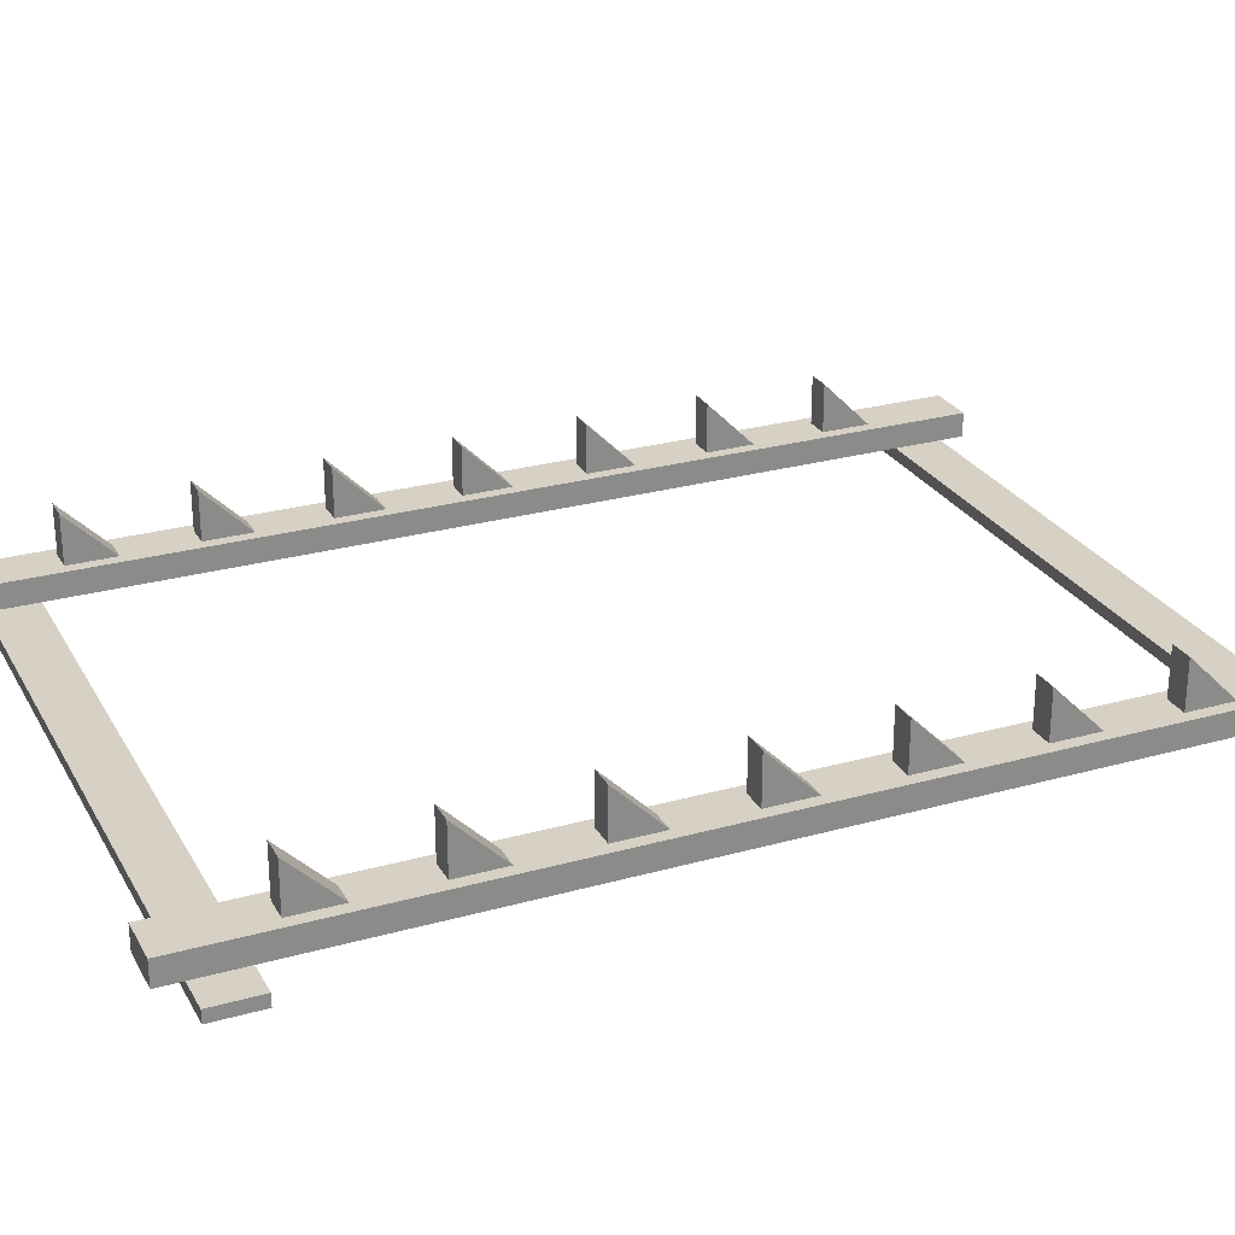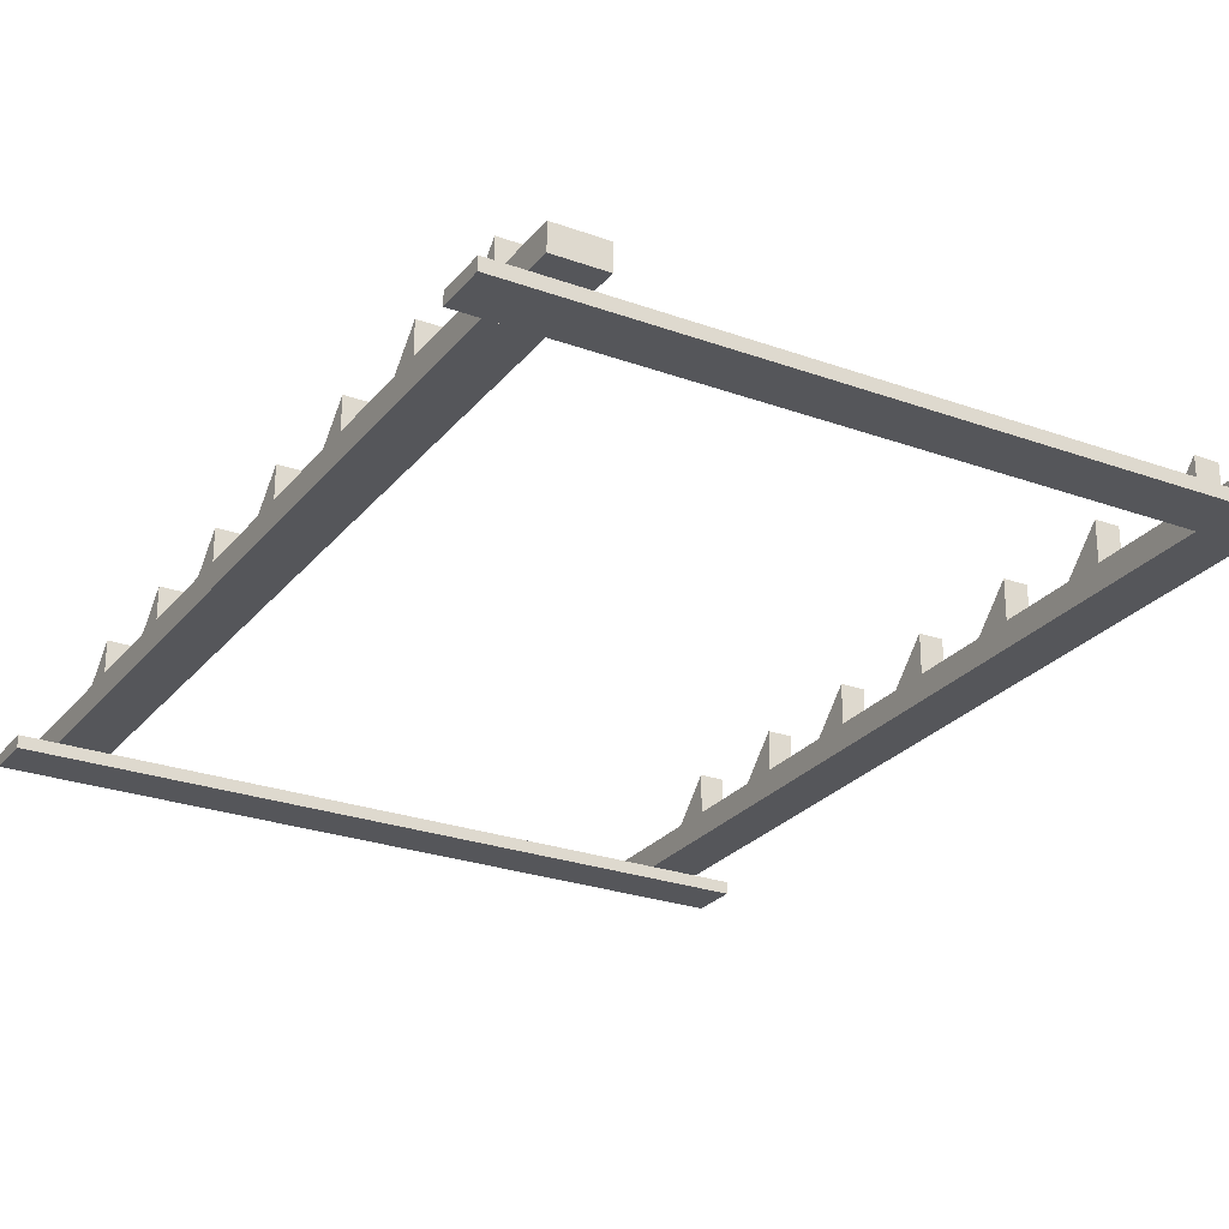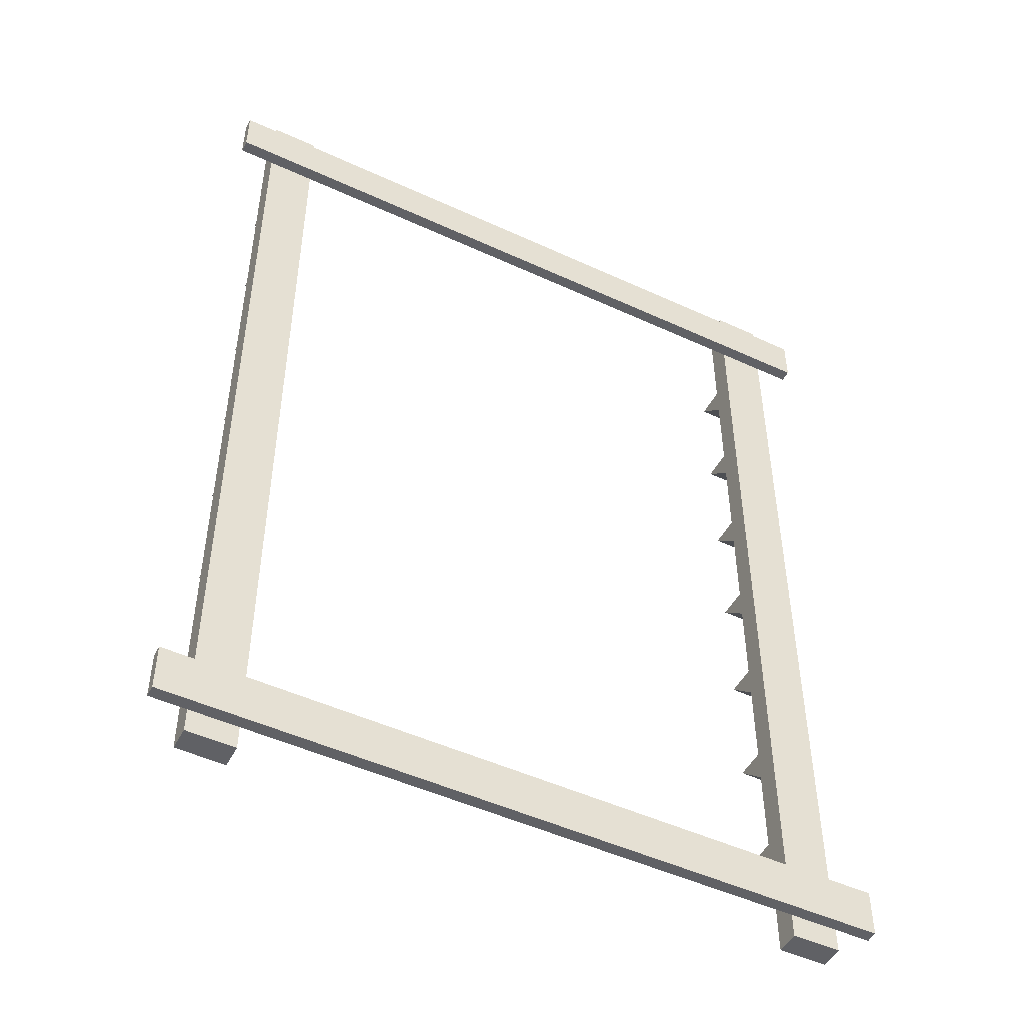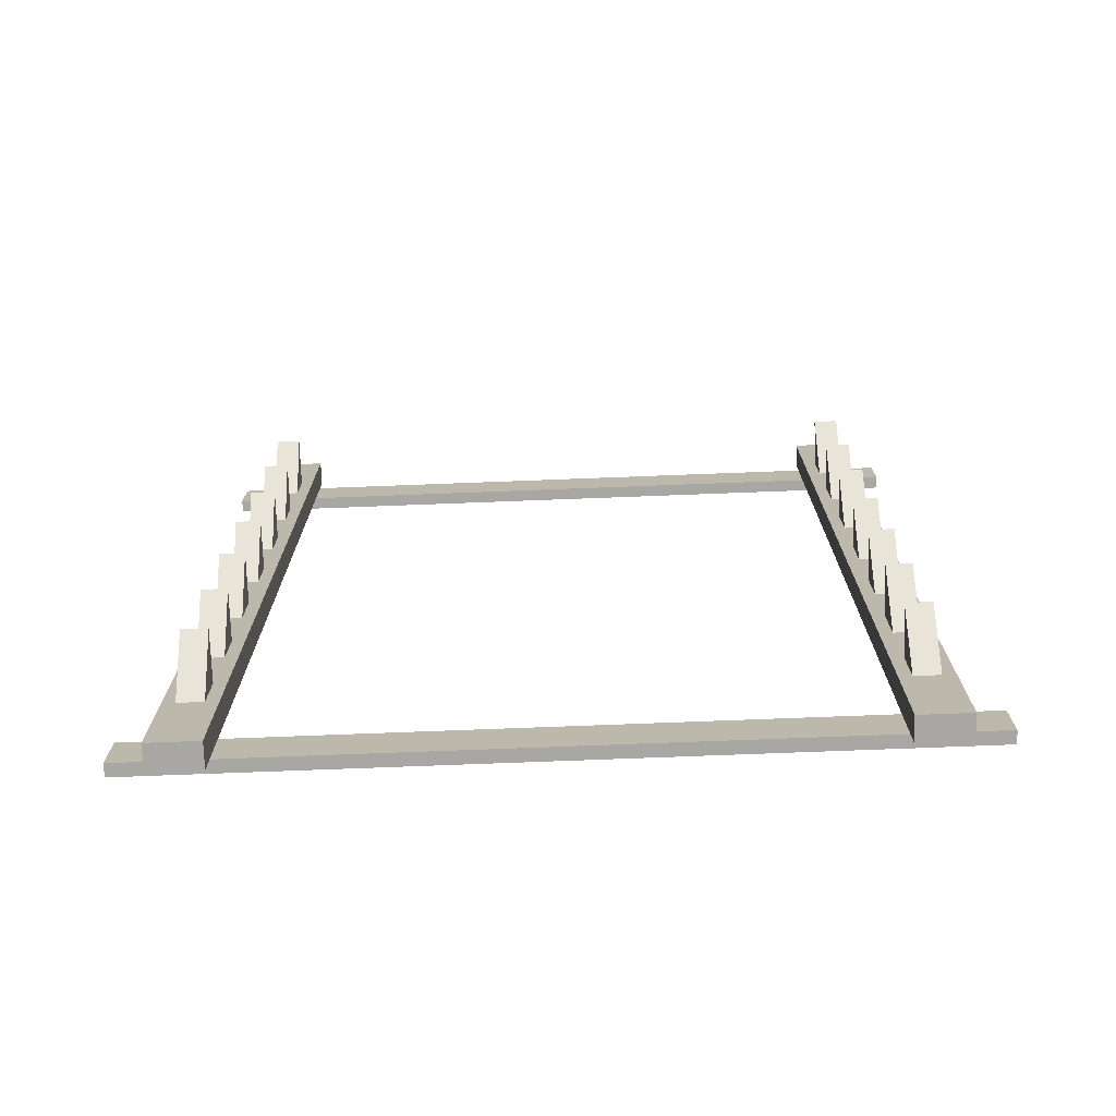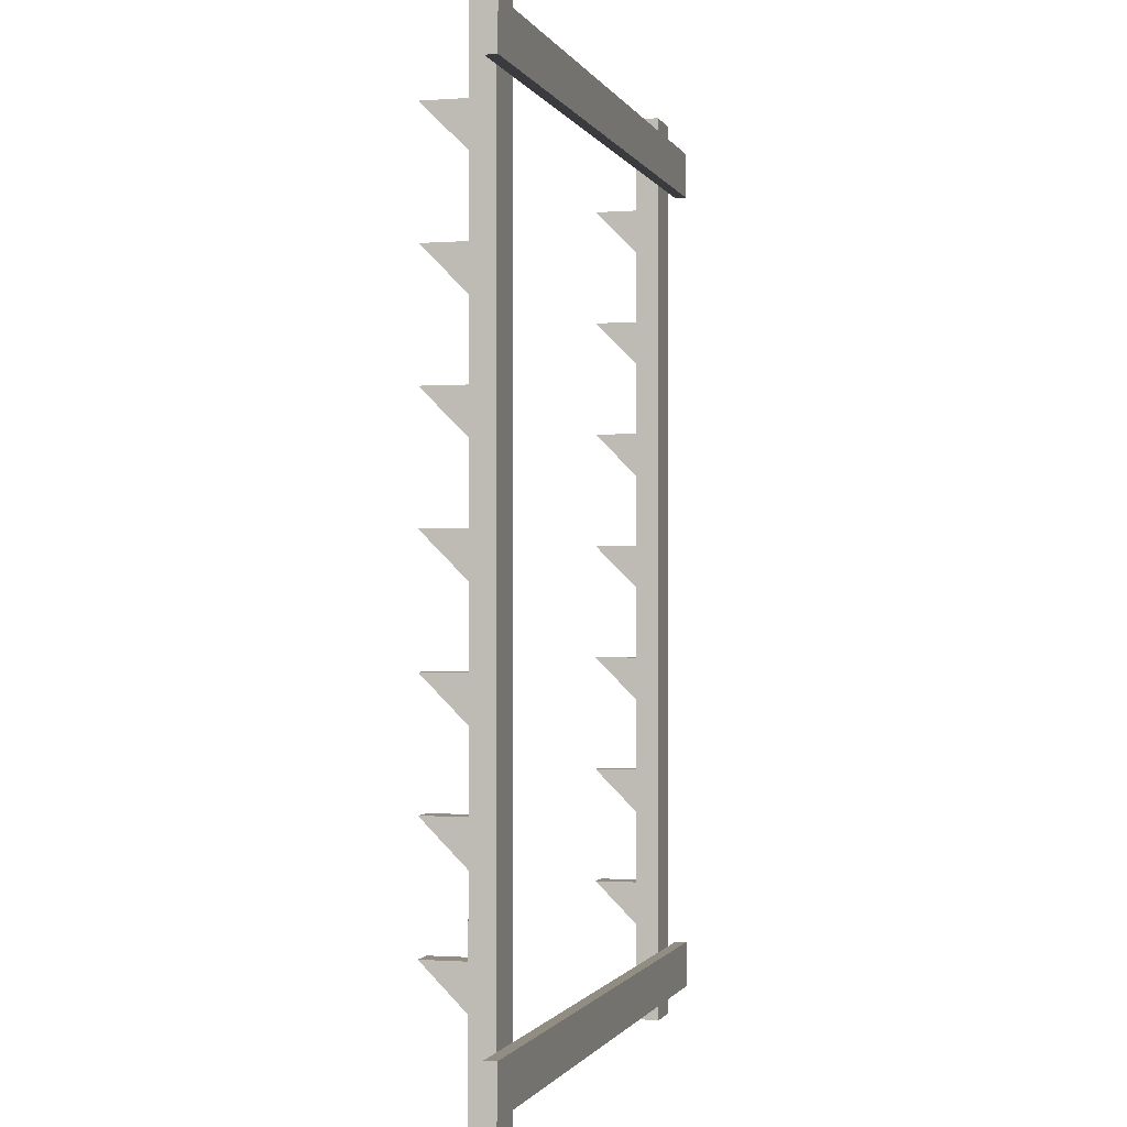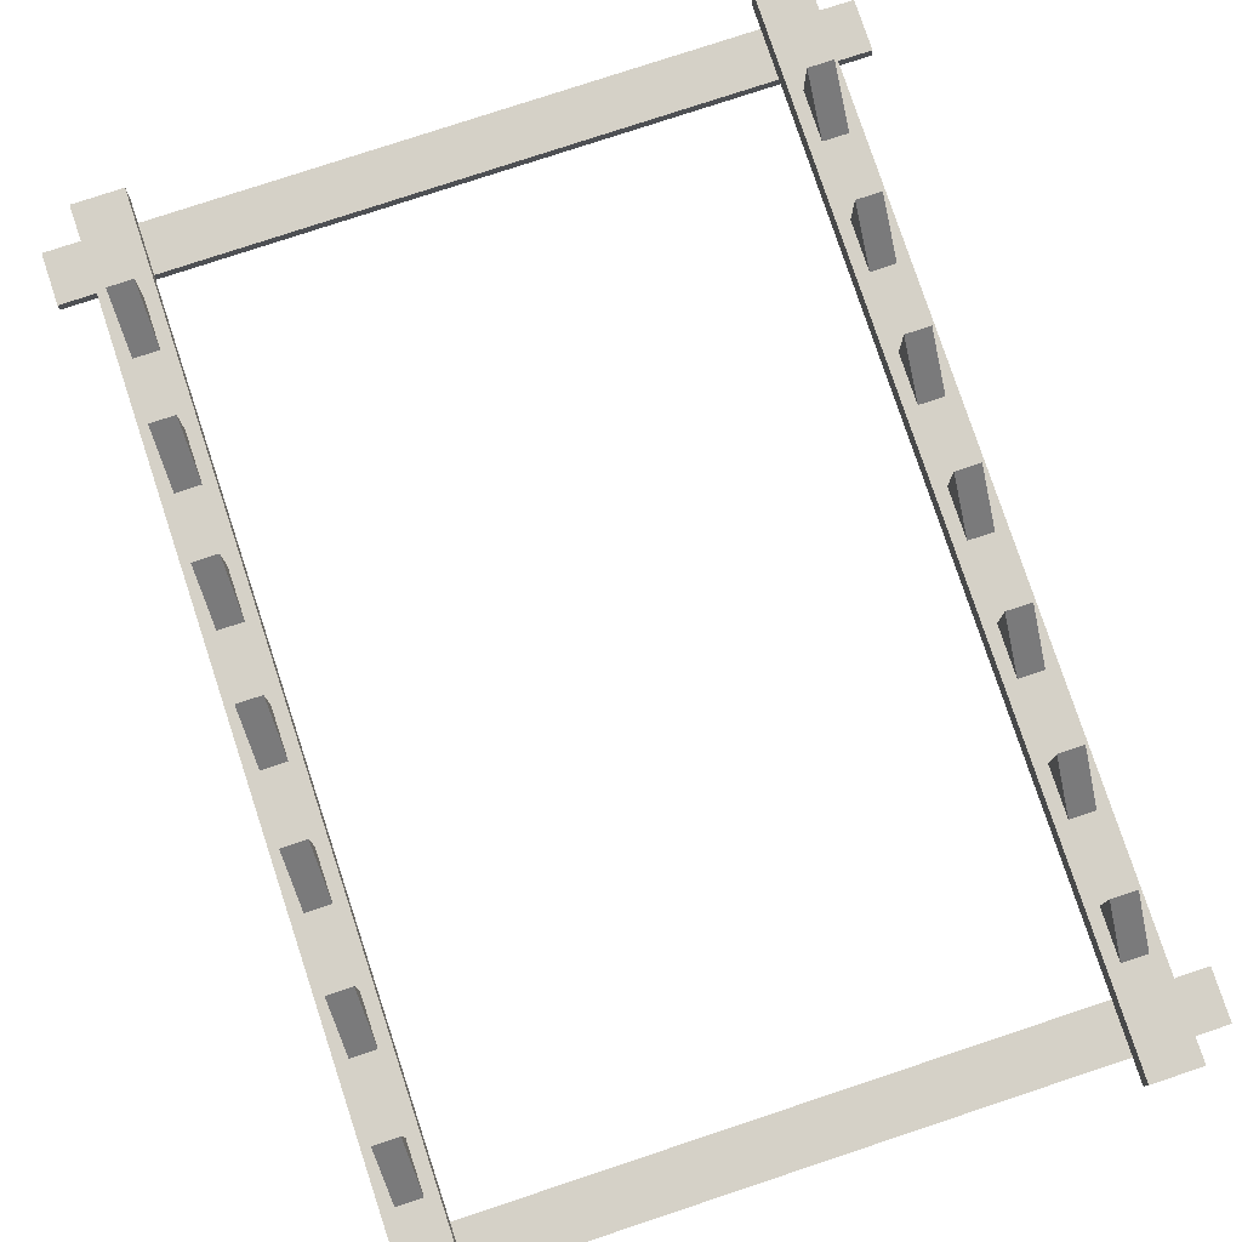
<metadata>
{"format":"obj","ext":"obj","renderer":"f3d","projection":"perspective","resolution":1024,"background":"white","views":[{"elev":26.6,"azim":-113.7,"up":"+Z"},{"elev":-26.1,"azim":150.2,"up":"+Z"},{"elev":-49.1,"azim":152.9,"up":"+Y"},{"elev":-74.8,"azim":2.2,"up":"+Y"},{"elev":-1.0,"azim":105.1,"up":"+Y"},{"elev":78.7,"azim":-18.3,"up":"+Z"}]}
</metadata>
<code>
v -0.3 -0.38 -0.02
v 0.3 -0.34 -0.02
v -0.3 -0.34 -0.02
v 0.3 -0.38 -0.02
v -0.3 -0.38 -0.02
v 0.3 -0.38 -0.01
v 0.3 -0.38 -0.02
v -0.3 -0.38 -0.01
v -0.3 -0.34 -0.01
v 0.3 -0.38 -0.01
v -0.3 -0.38 -0.01
v 0.3 -0.34 -0.01
v 0.3 -0.38 -0.02
v 0.3 -0.34 -0.01
v 0.3 -0.34 -0.02
v 0.3 -0.38 -0.01
v -0.3 -0.38 -0.02
v -0.3 -0.34 -0.01
v -0.3 -0.38 -0.01
v -0.3 -0.34 -0.02
v -0.3 -0.34 -0.02
v 0.3 -0.34 -0.01
v -0.3 -0.34 -0.01
v 0.3 -0.34 -0.02
v -0.3 0.34 -0.02
v 0.3 0.38 -0.02
v -0.3 0.38 -0.02
v 0.3 0.34 -0.02
v -0.3 0.34 -0.02
v 0.3 0.34 -0.01
v 0.3 0.34 -0.02
v -0.3 0.34 -0.01
v -0.3 0.38 -0.01
v 0.3 0.34 -0.01
v -0.3 0.34 -0.01
v 0.3 0.38 -0.01
v 0.3 0.34 -0.02
v 0.3 0.38 -0.01
v 0.3 0.38 -0.02
v 0.3 0.34 -0.01
v -0.3 0.34 -0.02
v -0.3 0.38 -0.01
v -0.3 0.34 -0.01
v -0.3 0.38 -0.02
v -0.3 0.38 -0.02
v 0.3 0.38 -0.01
v -0.3 0.38 -0.01
v 0.3 0.38 -0.02
v 0.27 -0.4 -0.01
v 0.23 0.4 -0.01
v 0.23 -0.4 -0.01
v 0.27 0.4 -0.01
v 0.27 -0.4 -0.01
v 0.27 0.4 0.01
v 0.27 0.4 -0.01
v 0.27 -0.4 0.01
v 0.23 -0.4 0.01
v 0.27 0.4 0.01
v 0.27 -0.4 0.01
v 0.23 0.4 0.01
v 0.27 0.4 -0.01
v 0.23 0.4 0.01
v 0.23 0.4 -0.01
v 0.27 0.4 0.01
v 0.27 -0.4 -0.01
v 0.23 -0.4 0.01
v 0.27 -0.4 0.01
v 0.23 -0.4 -0.01
v 0.23 -0.4 -0.01
v 0.23 0.4 0.01
v 0.23 -0.4 0.01
v 0.23 0.4 -0.01
v 0.26 -0.32 0.01
v 0.24 -0.28 0.05
v 0.26 -0.28 0.05
v 0.24 -0.32 0.01
v 0.26 -0.32 0.01
v 0.26 -0.28 0.05
v 0.26 -0.28 0.01
v 0.24 -0.32 0.01
v 0.24 -0.28 0.01
v 0.24 -0.28 0.05
v 0.24 -0.28 0.01
v 0.26 -0.28 0.05
v 0.24 -0.28 0.05
v 0.26 -0.28 0.01
v 0.26 -0.22 0.01
v 0.24 -0.18 0.05
v 0.26 -0.18 0.05
v 0.24 -0.22 0.01
v 0.26 -0.22 0.01
v 0.26 -0.18 0.05
v 0.26 -0.18 0.01
v 0.24 -0.22 0.01
v 0.24 -0.18 0.01
v 0.24 -0.18 0.05
v 0.24 -0.18 0.01
v 0.26 -0.18 0.05
v 0.24 -0.18 0.05
v 0.26 -0.18 0.01
v 0.26 -0.12 0.01
v 0.24 -0.08 0.05
v 0.26 -0.08 0.05
v 0.24 -0.12 0.01
v 0.26 -0.12 0.01
v 0.26 -0.08 0.05
v 0.26 -0.08 0.01
v 0.24 -0.12 0.01
v 0.24 -0.08 0.01
v 0.24 -0.08 0.05
v 0.24 -0.08 0.01
v 0.26 -0.08 0.05
v 0.24 -0.08 0.05
v 0.26 -0.08 0.01
v 0.26 -0.02 0.01
v 0.24 0.02 0.05
v 0.26 0.02 0.05
v 0.24 -0.02 0.01
v 0.26 -0.02 0.01
v 0.26 0.02 0.05
v 0.26 0.02 0.01
v 0.24 -0.02 0.01
v 0.24 0.02 0.01
v 0.24 0.02 0.05
v 0.24 0.02 0.01
v 0.26 0.02 0.05
v 0.24 0.02 0.05
v 0.26 0.02 0.01
v 0.26 0.08 0.01
v 0.24 0.12 0.05
v 0.26 0.12 0.05
v 0.24 0.08 0.01
v 0.26 0.08 0.01
v 0.26 0.12 0.05
v 0.26 0.12 0.01
v 0.24 0.08 0.01
v 0.24 0.12 0.01
v 0.24 0.12 0.05
v 0.24 0.12 0.01
v 0.26 0.12 0.05
v 0.24 0.12 0.05
v 0.26 0.12 0.01
v 0.26 0.18 0.01
v 0.24 0.22 0.05
v 0.26 0.22 0.05
v 0.24 0.18 0.01
v 0.26 0.18 0.01
v 0.26 0.22 0.05
v 0.26 0.22 0.01
v 0.24 0.18 0.01
v 0.24 0.22 0.01
v 0.24 0.22 0.05
v 0.24 0.22 0.01
v 0.26 0.22 0.05
v 0.24 0.22 0.05
v 0.26 0.22 0.01
v 0.26 0.28 0.01
v 0.24 0.32 0.05
v 0.26 0.32 0.05
v 0.24 0.28 0.01
v 0.26 0.28 0.01
v 0.26 0.32 0.05
v 0.26 0.32 0.01
v 0.24 0.28 0.01
v 0.24 0.32 0.01
v 0.24 0.32 0.05
v 0.24 0.32 0.01
v 0.26 0.32 0.05
v 0.24 0.32 0.05
v 0.26 0.32 0.01
v -0.23 -0.4 -0.01
v -0.27 0.4 -0.01
v -0.27 -0.4 -0.01
v -0.23 0.4 -0.01
v -0.23 -0.4 -0.01
v -0.23 0.4 0.01
v -0.23 0.4 -0.01
v -0.23 -0.4 0.01
v -0.27 -0.4 0.01
v -0.23 0.4 0.01
v -0.23 -0.4 0.01
v -0.27 0.4 0.01
v -0.23 0.4 -0.01
v -0.27 0.4 0.01
v -0.27 0.4 -0.01
v -0.23 0.4 0.01
v -0.23 -0.4 -0.01
v -0.27 -0.4 0.01
v -0.23 -0.4 0.01
v -0.27 -0.4 -0.01
v -0.27 -0.4 -0.01
v -0.27 0.4 0.01
v -0.27 -0.4 0.01
v -0.27 0.4 -0.01
v -0.24 -0.32 0.01
v -0.26 -0.28 0.05
v -0.24 -0.28 0.05
v -0.26 -0.32 0.01
v -0.24 -0.32 0.01
v -0.24 -0.28 0.05
v -0.24 -0.28 0.01
v -0.26 -0.32 0.01
v -0.26 -0.28 0.01
v -0.26 -0.28 0.05
v -0.26 -0.28 0.01
v -0.24 -0.28 0.05
v -0.26 -0.28 0.05
v -0.24 -0.28 0.01
v -0.24 -0.22 0.01
v -0.26 -0.18 0.05
v -0.24 -0.18 0.05
v -0.26 -0.22 0.01
v -0.24 -0.22 0.01
v -0.24 -0.18 0.05
v -0.24 -0.18 0.01
v -0.26 -0.22 0.01
v -0.26 -0.18 0.01
v -0.26 -0.18 0.05
v -0.26 -0.18 0.01
v -0.24 -0.18 0.05
v -0.26 -0.18 0.05
v -0.24 -0.18 0.01
v -0.24 -0.12 0.01
v -0.26 -0.08 0.05
v -0.24 -0.08 0.05
v -0.26 -0.12 0.01
v -0.24 -0.12 0.01
v -0.24 -0.08 0.05
v -0.24 -0.08 0.01
v -0.26 -0.12 0.01
v -0.26 -0.08 0.01
v -0.26 -0.08 0.05
v -0.26 -0.08 0.01
v -0.24 -0.08 0.05
v -0.26 -0.08 0.05
v -0.24 -0.08 0.01
v -0.24 -0.02 0.01
v -0.26 0.02 0.05
v -0.24 0.02 0.05
v -0.26 -0.02 0.01
v -0.24 -0.02 0.01
v -0.24 0.02 0.05
v -0.24 0.02 0.01
v -0.26 -0.02 0.01
v -0.26 0.02 0.01
v -0.26 0.02 0.05
v -0.26 0.02 0.01
v -0.24 0.02 0.05
v -0.26 0.02 0.05
v -0.24 0.02 0.01
v -0.24 0.08 0.01
v -0.26 0.12 0.05
v -0.24 0.12 0.05
v -0.26 0.08 0.01
v -0.24 0.08 0.01
v -0.24 0.12 0.05
v -0.24 0.12 0.01
v -0.26 0.08 0.01
v -0.26 0.12 0.01
v -0.26 0.12 0.05
v -0.26 0.12 0.01
v -0.24 0.12 0.05
v -0.26 0.12 0.05
v -0.24 0.12 0.01
v -0.24 0.18 0.01
v -0.26 0.22 0.05
v -0.24 0.22 0.05
v -0.26 0.18 0.01
v -0.24 0.18 0.01
v -0.24 0.22 0.05
v -0.24 0.22 0.01
v -0.26 0.18 0.01
v -0.26 0.22 0.01
v -0.26 0.22 0.05
v -0.26 0.22 0.01
v -0.24 0.22 0.05
v -0.26 0.22 0.05
v -0.24 0.22 0.01
v -0.24 0.28 0.01
v -0.26 0.32 0.05
v -0.24 0.32 0.05
v -0.26 0.28 0.01
v -0.24 0.28 0.01
v -0.24 0.32 0.05
v -0.24 0.32 0.01
v -0.26 0.28 0.01
v -0.26 0.32 0.01
v -0.26 0.32 0.05
v -0.26 0.32 0.01
v -0.24 0.32 0.05
v -0.26 0.32 0.05
v -0.24 0.32 0.01
g SwordRack
f 2 1 3
f 4 1 2
f 6 5 7
f 8 5 6
f 10 9 11
f 12 9 10
f 14 13 15
f 16 13 14
f 18 17 19
f 20 17 18
f 22 21 23
f 24 21 22
f 26 25 27
f 28 25 26
f 30 29 31
f 32 29 30
f 34 33 35
f 36 33 34
f 38 37 39
f 40 37 38
f 42 41 43
f 44 41 42
f 46 45 47
f 48 45 46
f 50 49 51
f 52 49 50
f 54 53 55
f 56 53 54
f 58 57 59
f 60 57 58
f 62 61 63
f 64 61 62
f 66 65 67
f 68 65 66
f 70 69 71
f 72 69 70
f 74 73 75
f 76 73 74
f 78 77 79
f 81 80 82
f 84 83 85
f 86 83 84
f 88 87 89
f 90 87 88
f 92 91 93
f 95 94 96
f 98 97 99
f 100 97 98
f 102 101 103
f 104 101 102
f 106 105 107
f 109 108 110
f 112 111 113
f 114 111 112
f 116 115 117
f 118 115 116
f 120 119 121
f 123 122 124
f 126 125 127
f 128 125 126
f 130 129 131
f 132 129 130
f 134 133 135
f 137 136 138
f 140 139 141
f 142 139 140
f 144 143 145
f 146 143 144
f 148 147 149
f 151 150 152
f 154 153 155
f 156 153 154
f 158 157 159
f 160 157 158
f 162 161 163
f 165 164 166
f 168 167 169
f 170 167 168
f 172 171 173
f 174 171 172
f 176 175 177
f 178 175 176
f 180 179 181
f 182 179 180
f 184 183 185
f 186 183 184
f 188 187 189
f 190 187 188
f 192 191 193
f 194 191 192
f 196 195 197
f 198 195 196
f 200 199 201
f 203 202 204
f 206 205 207
f 208 205 206
f 210 209 211
f 212 209 210
f 214 213 215
f 217 216 218
f 220 219 221
f 222 219 220
f 224 223 225
f 226 223 224
f 228 227 229
f 231 230 232
f 234 233 235
f 236 233 234
f 238 237 239
f 240 237 238
f 242 241 243
f 245 244 246
f 248 247 249
f 250 247 248
f 252 251 253
f 254 251 252
f 256 255 257
f 259 258 260
f 262 261 263
f 264 261 262
f 266 265 267
f 268 265 266
f 270 269 271
f 273 272 274
f 276 275 277
f 278 275 276
f 280 279 281
f 282 279 280
f 284 283 285
f 287 286 288
f 290 289 291
f 292 289 290

</code>
